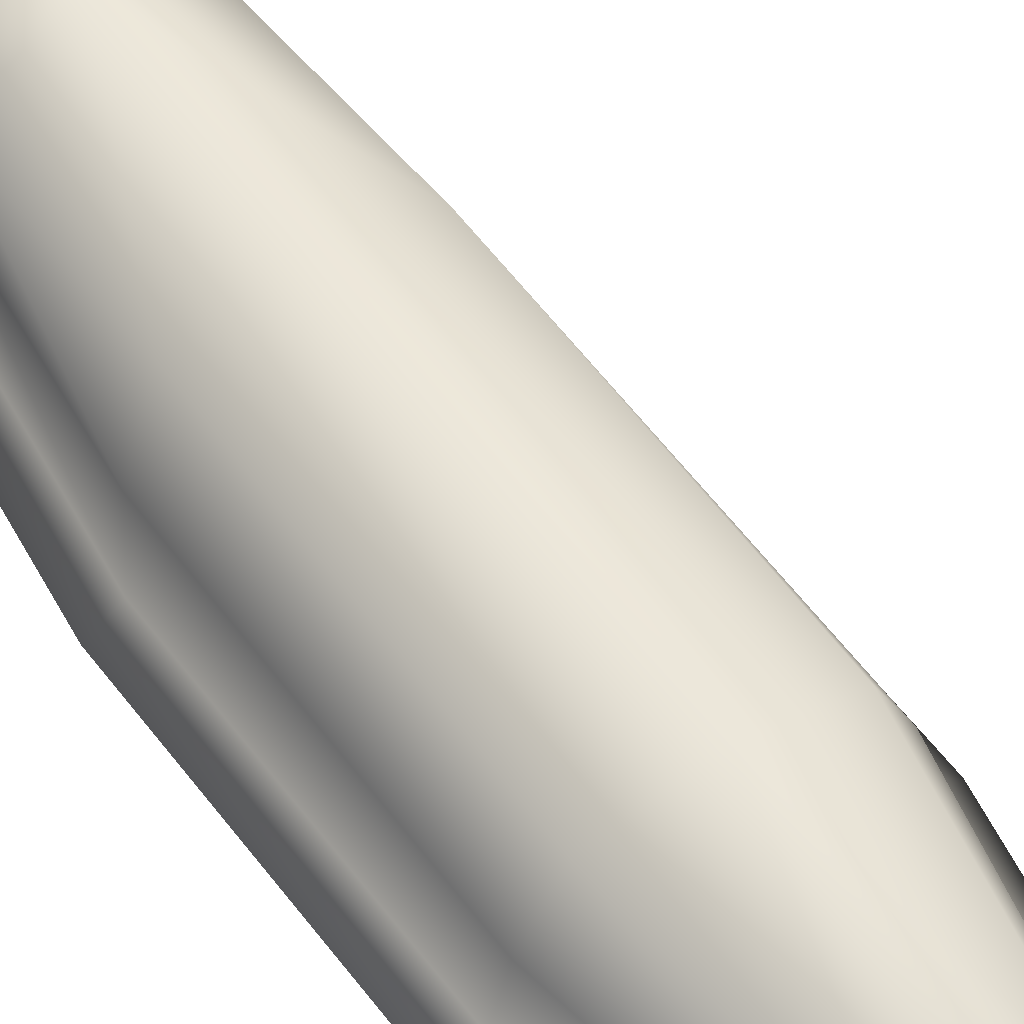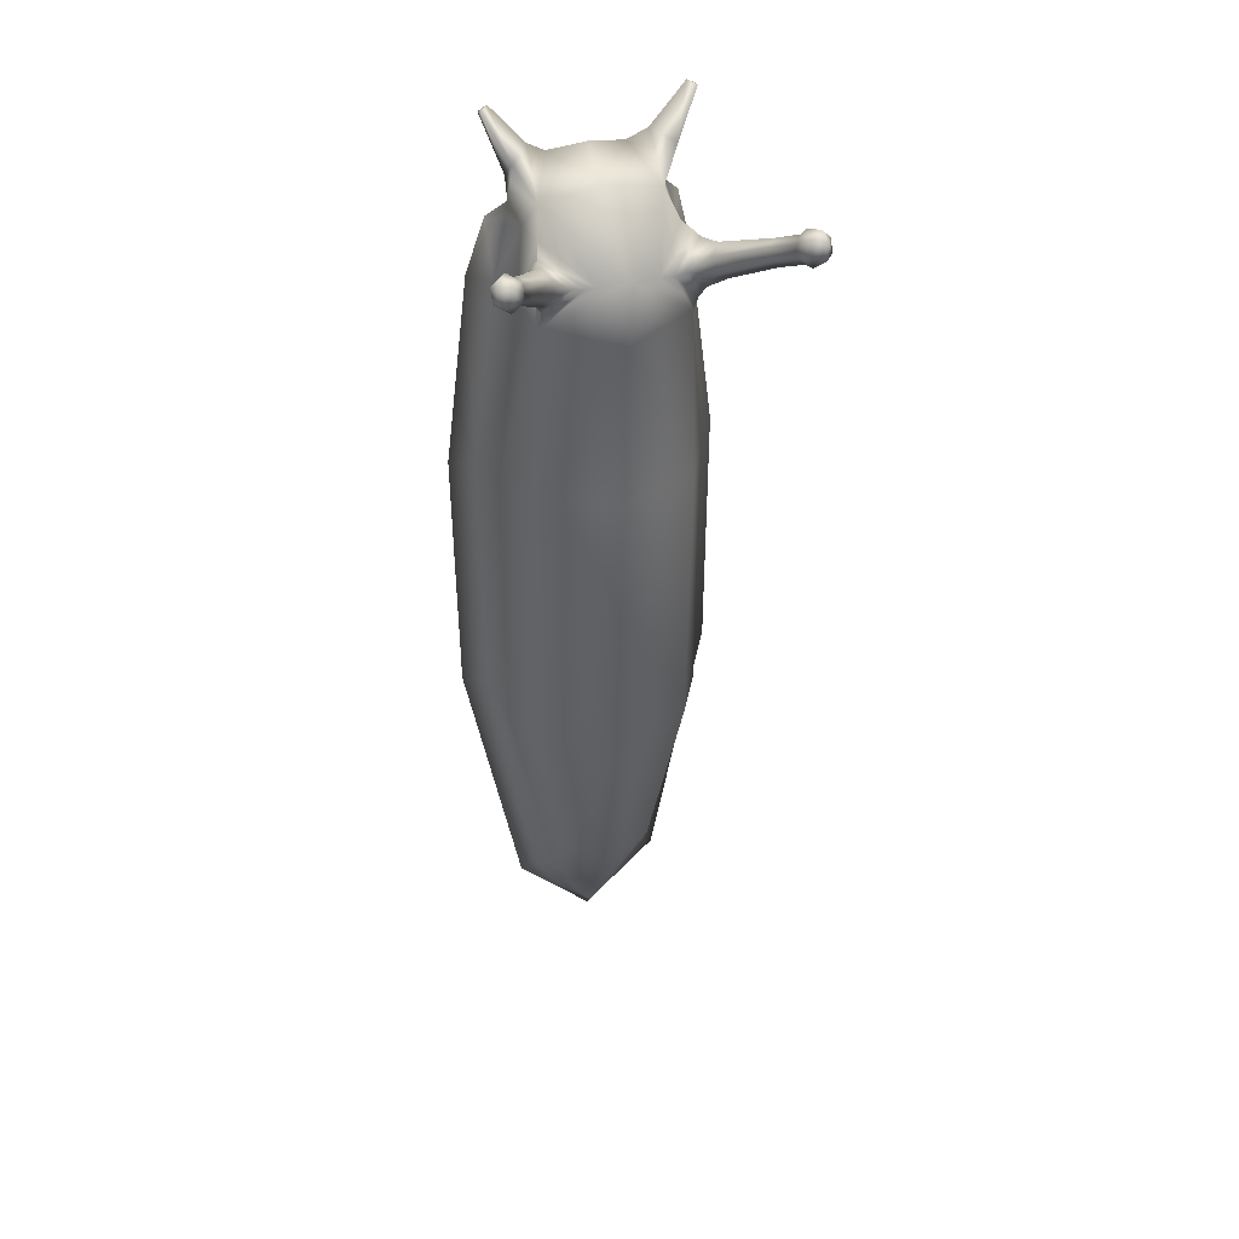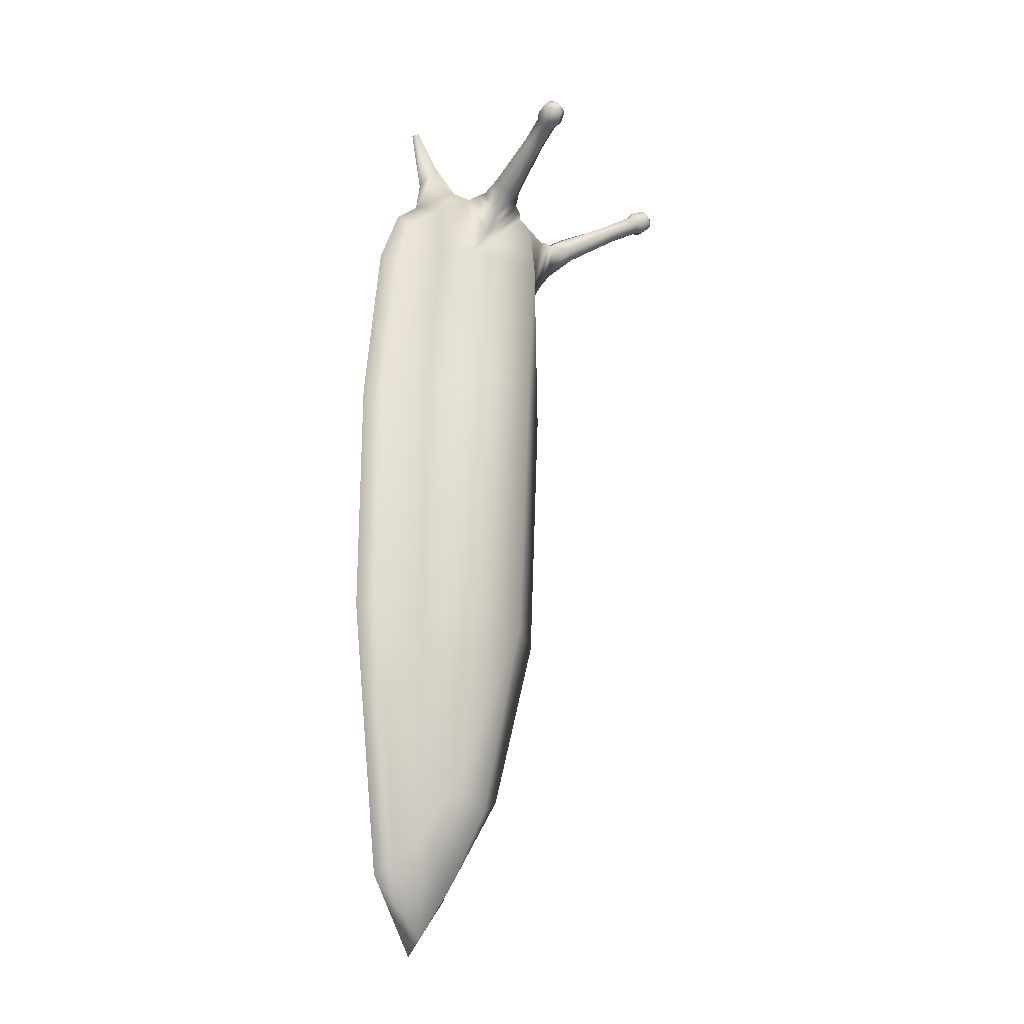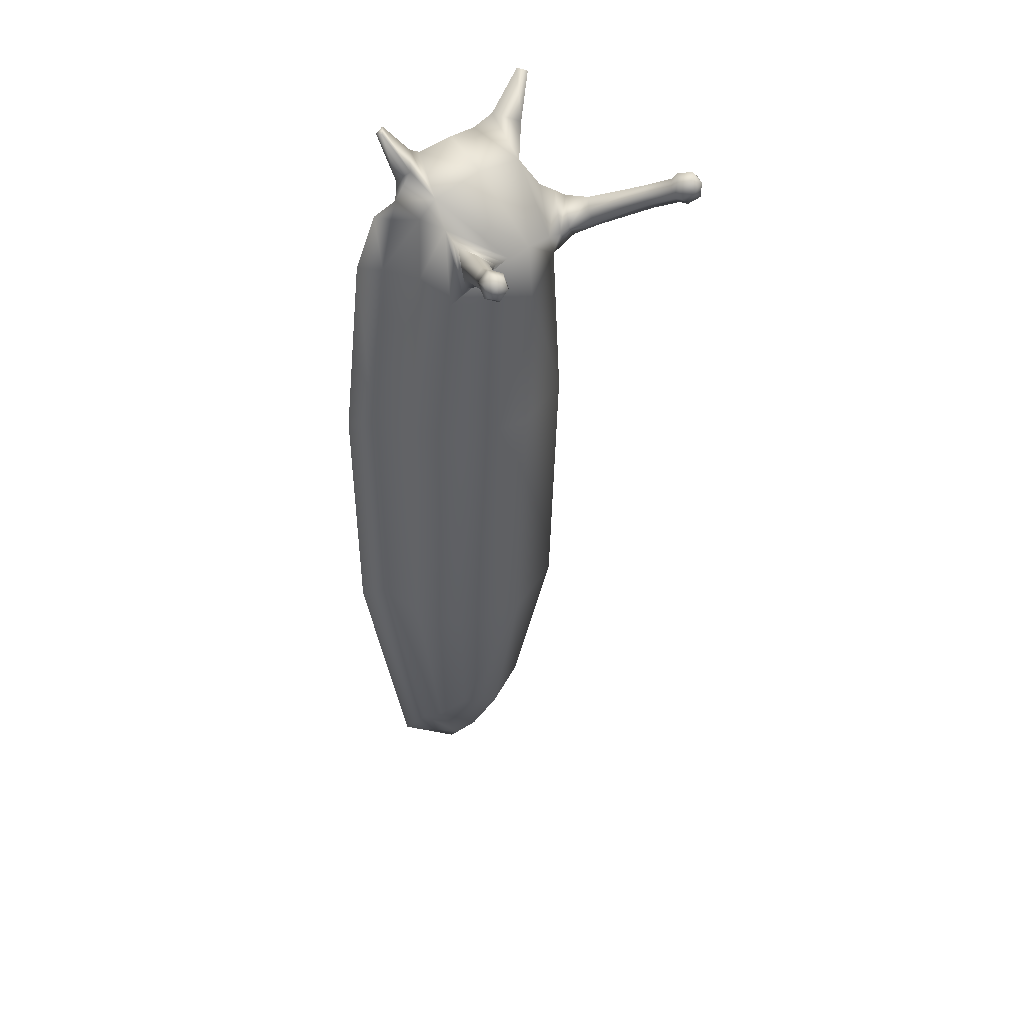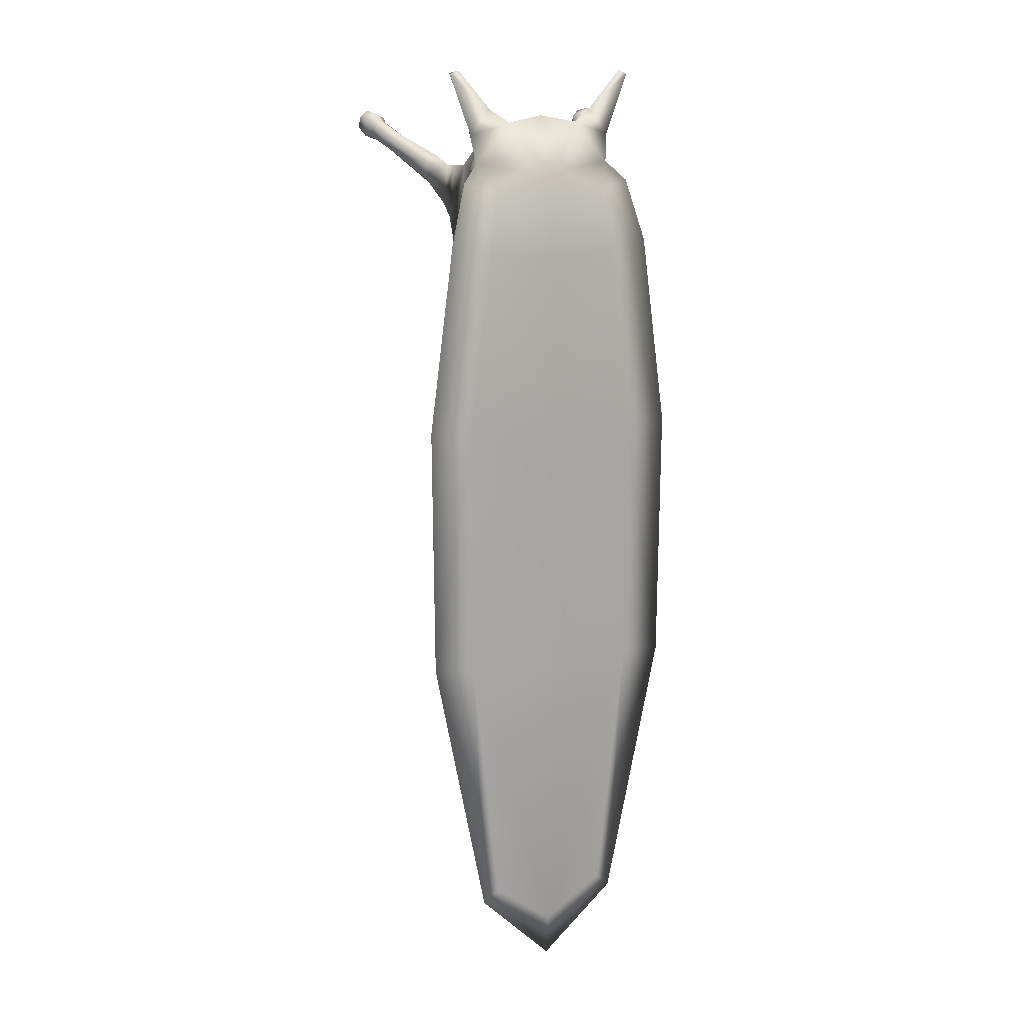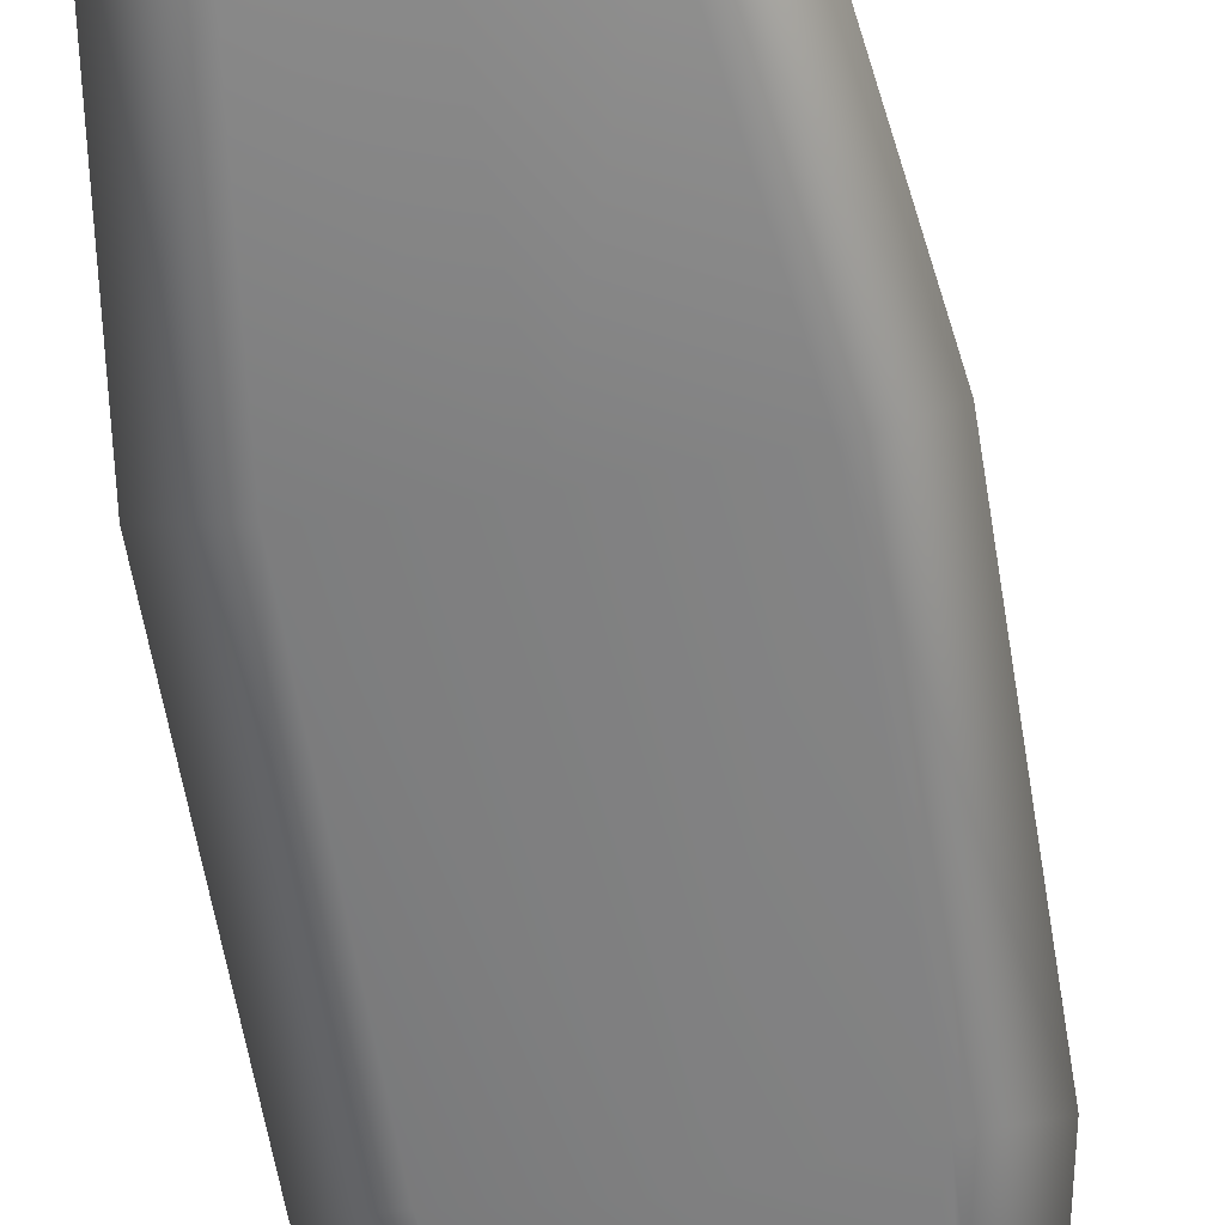
<metadata>
{"format":"obj","ext":"obj","renderer":"f3d","projection":"perspective","resolution":1024,"background":"white","views":[{"elev":51.2,"azim":145.3,"up":"+Y"},{"elev":37.6,"azim":162.8,"up":"+Z"},{"elev":-24.2,"azim":117.1,"up":"+Z"},{"elev":42.0,"azim":138.0,"up":"+Z"},{"elev":14.9,"azim":-18.6,"up":"+Z"},{"elev":-60.0,"azim":9.4,"up":"+Y"}]}
</metadata>
<code>
o Slug
v 0 -3.76 -52.66
v 0 0.9236 -43.86
v 4.869 -0.05468 -41.29
v 5.633 -4.42 -46.92
v 8.448 -1.578 31.68
v 8.004 3.133 30.17
v 7.11 1.554 39.19
v 7.617 -2.274 38.91
v 6.255 -1.037 41.58
v 3.127 7.509 36.66
v 0 7.498 36.81
v 0 -0.6401 42.81
v 7.644 9.092 39.04
v 8.561 8.033 39.89
v 12.06 13.45 42.44
v 11.16 14.23 41.99
v 0 -9.875 29.2
v 7.271 -9.675 29.74
v 6.244 -8.678 36.73
v 0 -8.712 38.61
v 0 5.769 -21.2
v 7.985 3.318 -20.81
v 0 7.206 11.44
v 8.09 4.458 11.51
v 0 -9.984 8.381
v 9.82 -9.778 8.617
v 12.01 -7.573 9.106
v 10.97 -1.734 10.35
v 9.297 -7.428 30.36
v 10.83 -2.07 -20.61
v 12.14 14.75 40.1
v 11.12 14.85 40.97
v 12.6 17.45 42.36
v 13.54 17.35 41.48
v 0 8.129 30.19
v 15.66 18.5 42.88
v 15.13 17.25 41.93
v 13.94 18.26 41.49
v 14.75 19.31 42.54
v 12.72 18.35 42.64
v 13.72 19.37 43.51
v 11.82 -7.591 -20.14
v 13 13.39 41.57
v 13.02 13.98 40.53
v 14.46 16.62 41.83
v 14.46 15.92 43.02
v 9.237 9.371 36.62
v 7.89 9.805 37.47
v 9.992 7.541 38.92
v 10.18 8.154 37.53
v 4.022 -6.292 44.37
v 6.069 -5.426 45.79
v 8.169 -2.815 45
v 8.254 -6.594 37.12
v 0 -9.966 -20.94
v 9.788 -9.776 -20.01
v 0 -9.691 -54.96
v 6.681 -9.693 -50.14
v 5.994 -7.769 -50.2
v 0 -5.552 45.11
v 7.974 -6.051 39.78
v 9.774 -5.354 50.17
v 10.59 -4.382 49.9
v 8.341 -5.301 42.85
v 8.047 4.825 38.9
v 8.22 6.281 34.27
v 13.53 15.97 43.84
v 5.522 8.127 37.19
v 10.74 -5.271 49.66
v 9.91 -7.674 37.68
v 8.348 -9.153 -51.87
v 14.38 -9.179 -20.24
v 0 -9.143 -60.1
v 0 -7.734 -58.22
v 14.58 -9.175 9.081
v 11.78 -9.054 30.85
v 13.72 18.72 44.6
v 15.06 19.06 44.07
v 15.66 17.75 44.12
v 14.75 17.84 45
v 12.72 17.49 44.08
v 15.13 16.32 43.49
v 13.95 16.41 44.58
v 12.59 16.83 43.43
v 7.702 3.496 39.02
v 7.829 5.169 32.7
v 4.337 8.047 36.92
v -5.633 -4.42 -46.92
v -4.869 -0.05468 -41.29
v -8.448 -1.578 31.68
v -7.617 -2.274 38.91
v -7.11 1.554 39.19
v -8.004 3.133 30.17
v -6.255 -1.037 41.58
v -3.127 7.509 36.66
v -7.644 9.092 39.04
v -11.16 14.23 41.99
v -12.06 13.45 42.44
v -8.561 8.033 39.89
v -6.244 -8.678 36.73
v -7.271 -9.675 29.74
v -7.985 3.318 -20.81
v -8.09 4.458 11.51
v -9.82 -9.778 8.617
v -12.01 -7.573 9.106
v -9.297 -7.428 30.36
v -10.97 -1.734 10.35
v -10.83 -2.07 -20.61
v -12.14 14.75 40.1
v -13.54 17.35 41.48
v -12.6 17.45 42.36
v -11.12 14.85 40.97
v -15.66 18.5 42.88
v -14.75 19.31 42.54
v -13.94 18.26 41.49
v -15.13 17.25 41.93
v -13.72 19.37 43.51
v -12.72 18.35 42.64
v -11.82 -7.591 -20.14
v -13 13.39 41.57
v -14.46 15.92 43.02
v -14.46 16.62 41.83
v -13.02 13.98 40.53
v -9.237 9.371 36.62
v -7.89 9.805 37.47
v -9.992 7.541 38.92
v -10.18 8.154 37.53
v -8.169 -2.815 45
v -6.069 -5.426 45.79
v -4.022 -6.292 44.37
v -8.254 -6.594 37.12
v -9.788 -9.776 -20.01
v -6.681 -9.693 -50.14
v -5.994 -7.769 -50.2
v -7.974 -6.051 39.78
v -10.59 -4.382 49.9
v -9.774 -5.354 50.17
v -8.341 -5.301 42.85
v -8.047 4.825 38.9
v -8.22 6.281 34.27
v -13.53 15.97 43.84
v -5.522 8.127 37.19
v -10.74 -5.271 49.66
v -9.91 -7.674 37.68
v -14.38 -9.179 -20.24
v -8.348 -9.153 -51.87
v -11.78 -9.054 30.85
v -14.58 -9.175 9.081
v -13.72 18.72 44.6
v -15.06 19.06 44.07
v -15.66 17.75 44.12
v -14.75 17.84 45
v -12.72 17.49 44.08
v -15.13 16.32 43.49
v -13.95 16.41 44.58
v -12.59 16.83 43.43
v -7.702 3.496 39.02
v -7.829 5.169 32.7
v -4.337 8.047 36.92
f 1 2 3 4
f 5 6 7 8
f 9 7 10 11 12
f 13 14 15 16
f 17 18 19 20
f 3 2 21 22
f 22 21 23 24
f 25 26 18 17
f 27 28 5 29
f 4 3 22 30
f 30 22 24 28
f 31 32 33 34
f 6 35 11 10
f 36 37 38 39
f 38 40 41 39
f 42 30 28 27
f 28 24 6 5
f 24 23 35 6
f 43 44 45 46
f 47 48 32 31
f 49 50 44 43
f 9 51 52 53
f 29 5 8 54
f 55 56 26 25
f 57 58 56 55
f 59 4 30 42
f 51 9 12 60
f 61 54 8 9
f 53 52 62 63
f 61 9 53 64
f 51 61 64 52
f 20 19 61 51
f 8 7 9
f 65 66 50 49
f 43 46 67 15
f 68 65 14 13
f 66 68 48 47
f 69 63 62
f 64 53 63 69
f 52 64 69 62
f 51 60 20
f 19 70 61
f 70 54 61
f 56 58 71 72
f 72 71 59 42
f 58 57 73 71
f 71 73 74 59
f 18 26 75 76
f 76 75 27 29
f 26 56 72 75
f 75 72 42 27
f 29 54 70 76
f 76 70 19 18
f 74 1 4 59
f 77 78 41
f 79 78 80
f 36 39 78
f 47 50 66
f 49 14 65
f 13 48 68
f 47 31 44 50
f 81 77 41 40
f 82 79 80 83
f 79 36 78
f 77 80 78
f 39 41 78
f 81 83 80 77
f 45 44 31 34
f 82 37 36 79
f 15 14 49 43
f 32 48 13 16
f 16 84 33 32
f 81 40 33 84
f 38 37 45 34
f 82 83 67 46
f 83 81 84 67
f 40 38 34 33
f 37 82 46 45
f 16 15 67 84
f 85 86 66 65
f 87 85 65 68
f 86 87 68 66
f 6 10 87 86
f 10 7 85 87
f 7 6 86 85
f 1 88 89 2
f 90 91 92 93
f 94 12 11 95 92
f 96 97 98 99
f 17 20 100 101
f 89 102 21 2
f 102 103 23 21
f 25 17 101 104
f 105 106 90 107
f 88 108 102 89
f 108 107 103 102
f 109 110 111 112
f 93 95 11 35
f 113 114 115 116
f 115 114 117 118
f 119 105 107 108
f 107 90 93 103
f 103 93 35 23
f 120 121 122 123
f 124 109 112 125
f 126 120 123 127
f 94 128 129 130
f 106 131 91 90
f 55 25 104 132
f 57 55 132 133
f 134 119 108 88
f 130 60 12 94
f 135 94 91 131
f 128 136 137 129
f 135 138 128 94
f 130 129 138 135
f 20 130 135 100
f 91 94 92
f 139 126 127 140
f 120 98 141 121
f 142 96 99 139
f 140 124 125 142
f 143 137 136
f 138 143 136 128
f 129 137 143 138
f 130 20 60
f 100 135 144
f 144 135 131
f 132 145 146 133
f 145 119 134 146
f 133 146 73 57
f 146 134 74 73
f 101 147 148 104
f 147 106 105 148
f 104 148 145 132
f 148 105 119 145
f 106 147 144 131
f 147 101 100 144
f 74 134 88 1
f 149 117 150
f 151 152 150
f 113 150 114
f 124 140 127
f 126 139 99
f 96 142 125
f 124 127 123 109
f 153 118 117 149
f 154 155 152 151
f 151 150 113
f 149 150 152
f 114 150 117
f 153 149 152 155
f 122 110 109 123
f 154 151 113 116
f 98 120 126 99
f 112 97 96 125
f 97 112 111 156
f 153 156 111 118
f 115 110 122 116
f 154 121 141 155
f 155 141 156 153
f 118 111 110 115
f 116 122 121 154
f 97 156 141 98
f 157 139 140 158
f 159 142 139 157
f 158 140 142 159
f 93 158 159 95
f 95 159 157 92
f 92 157 158 93

</code>
